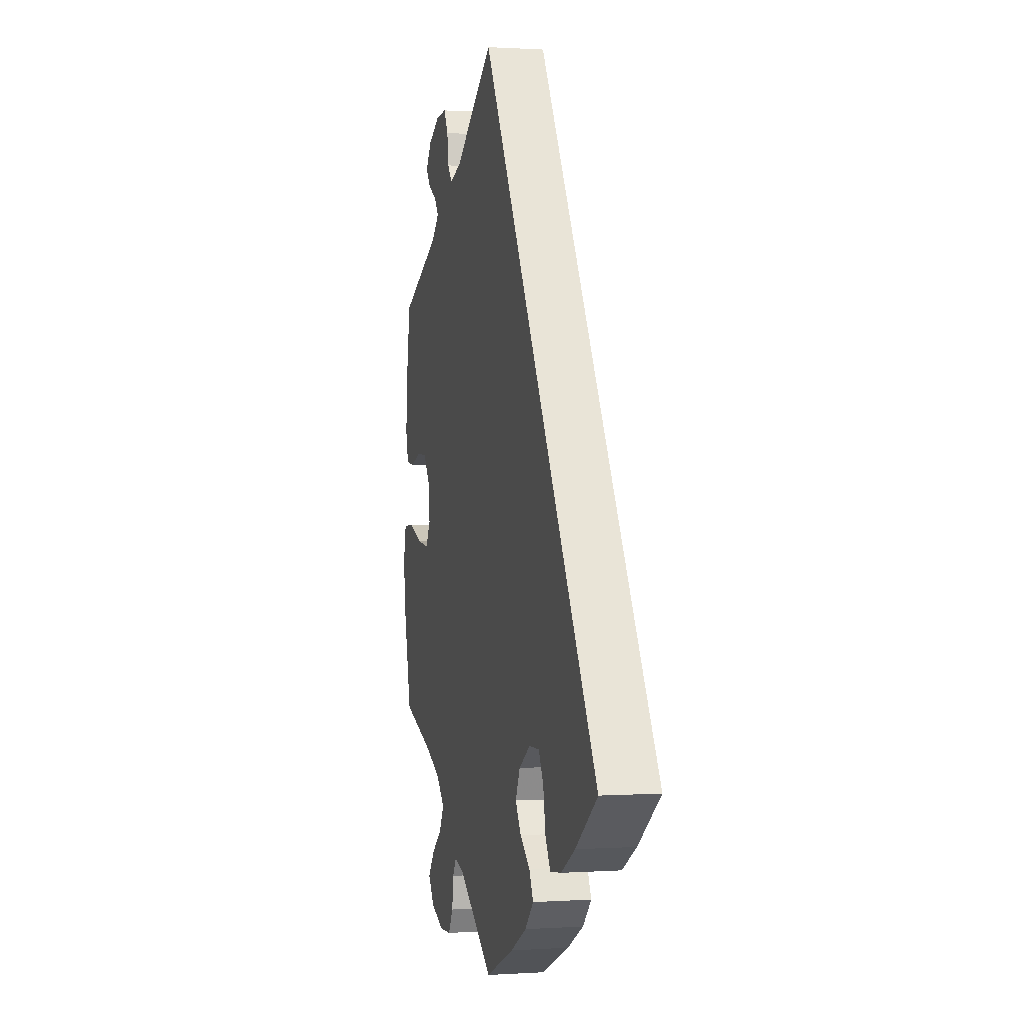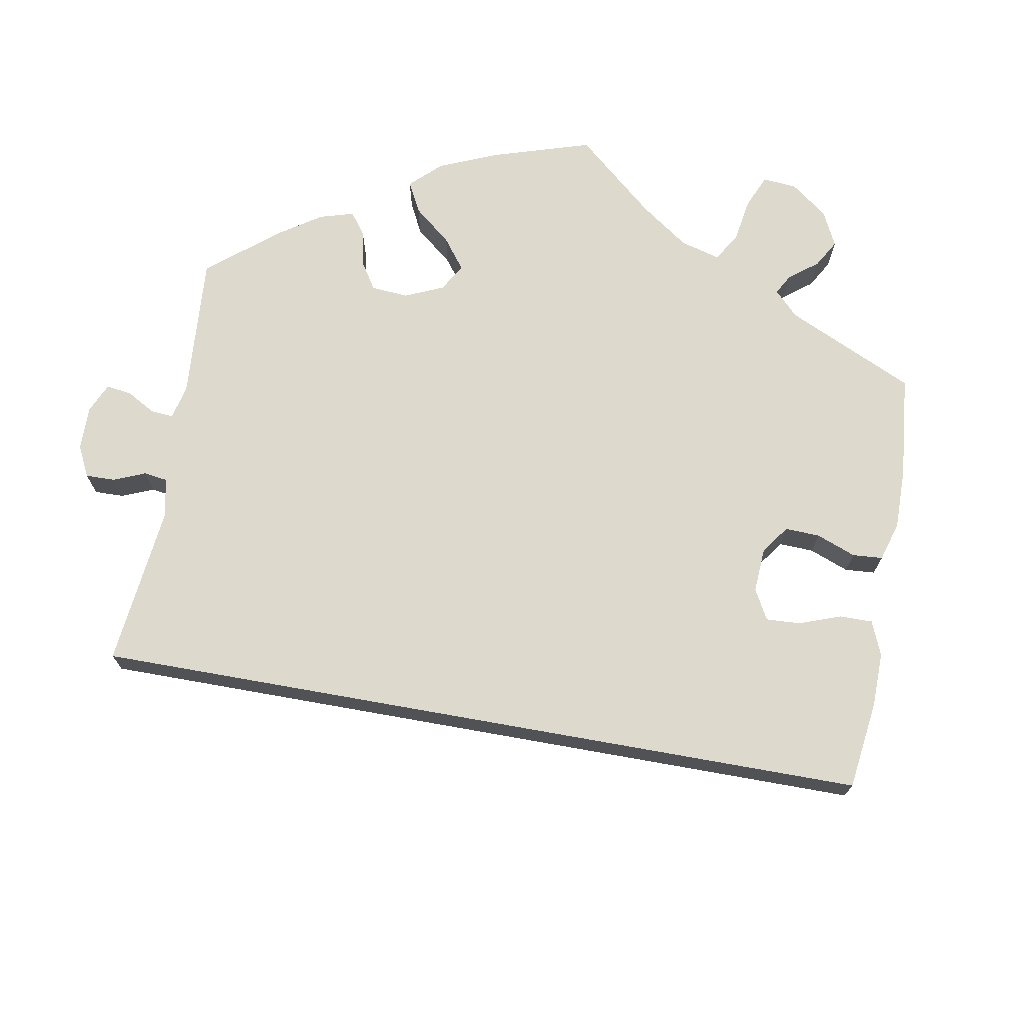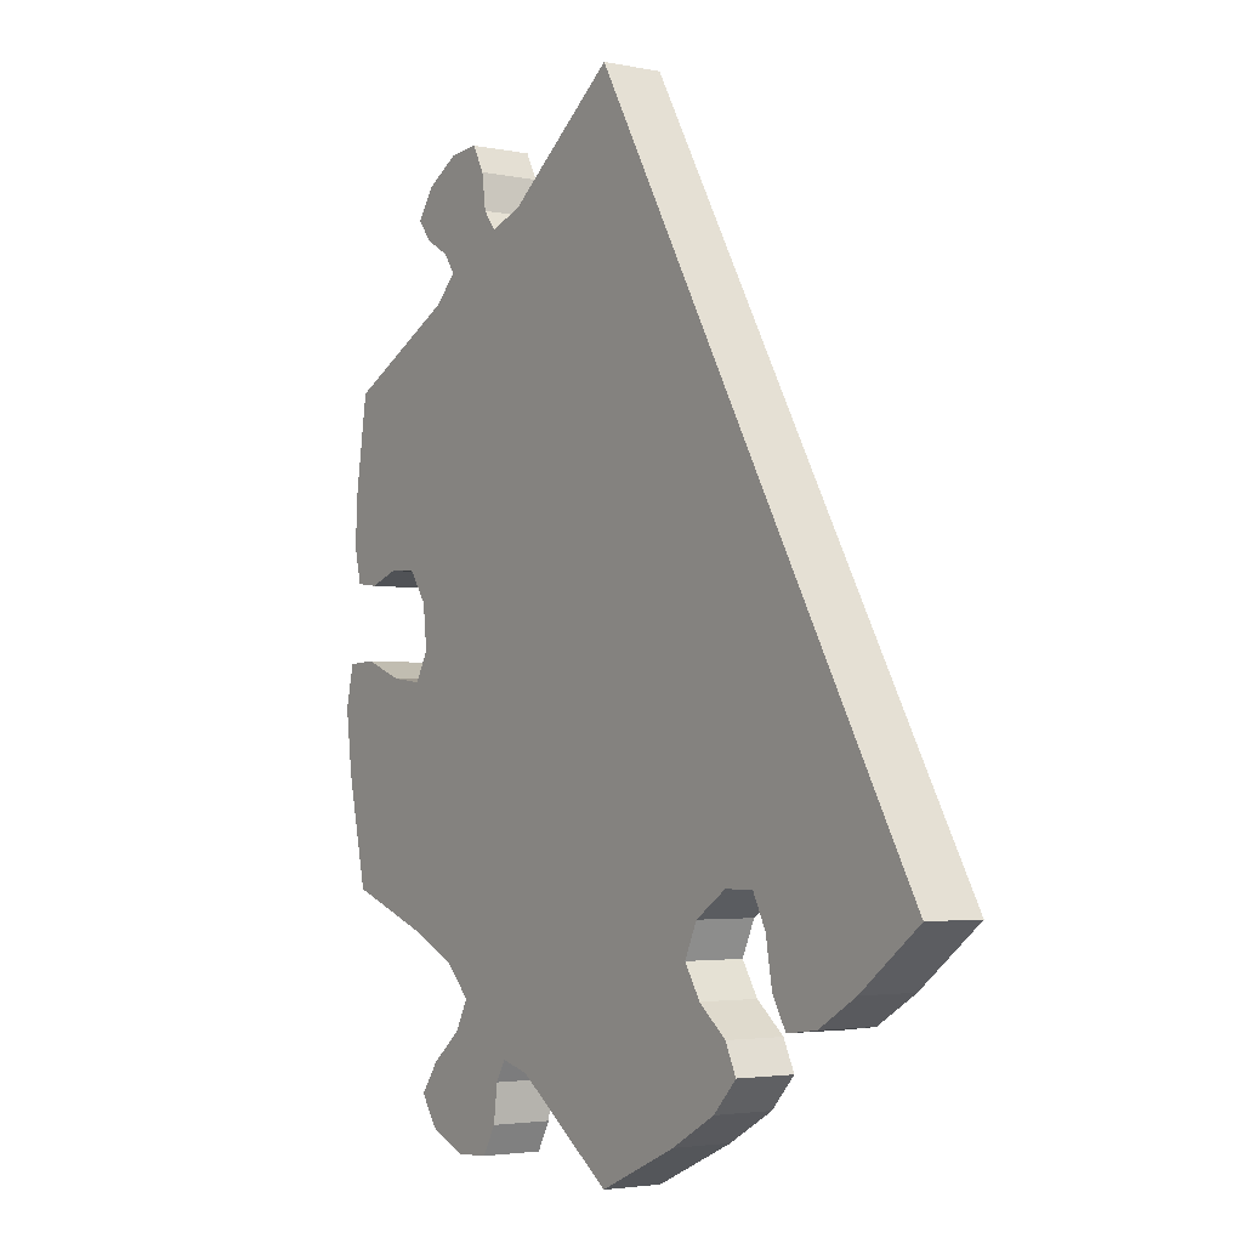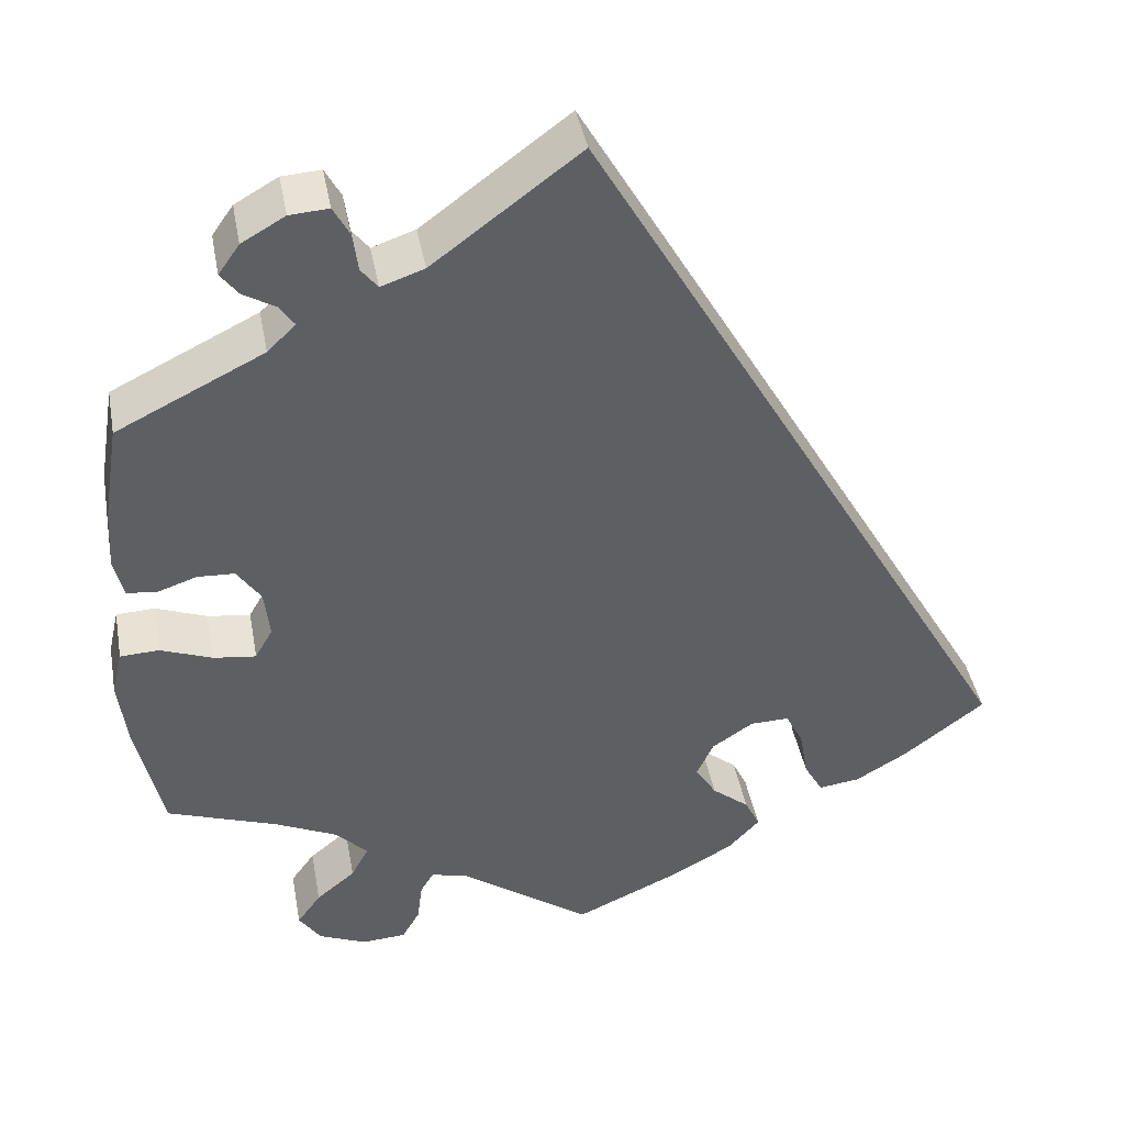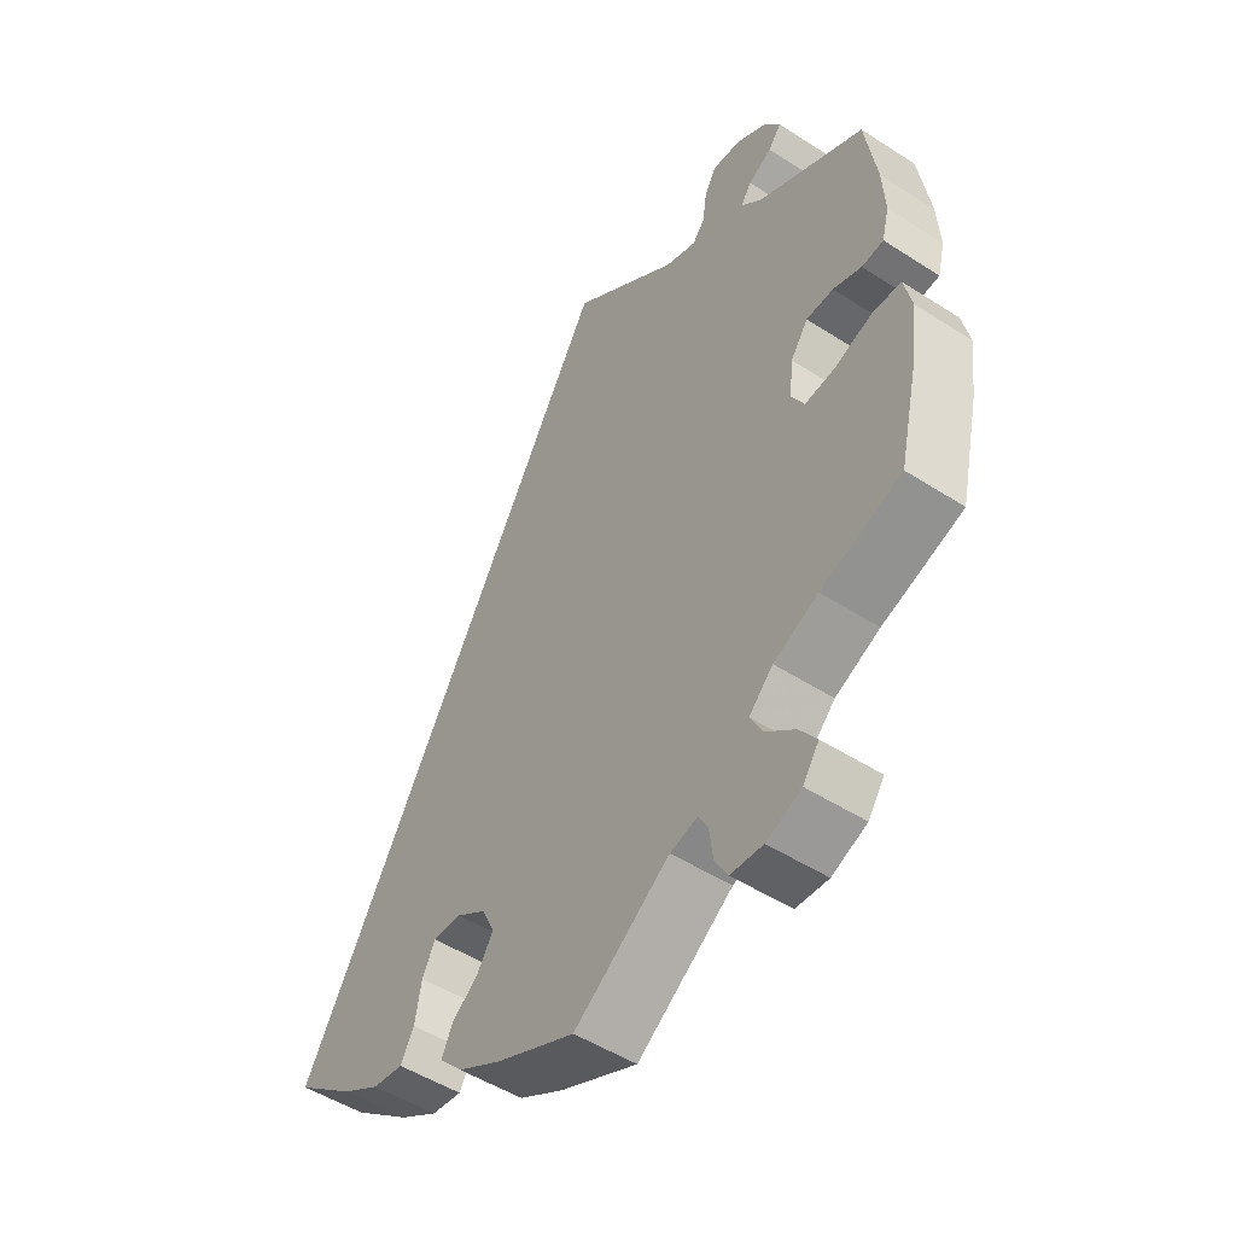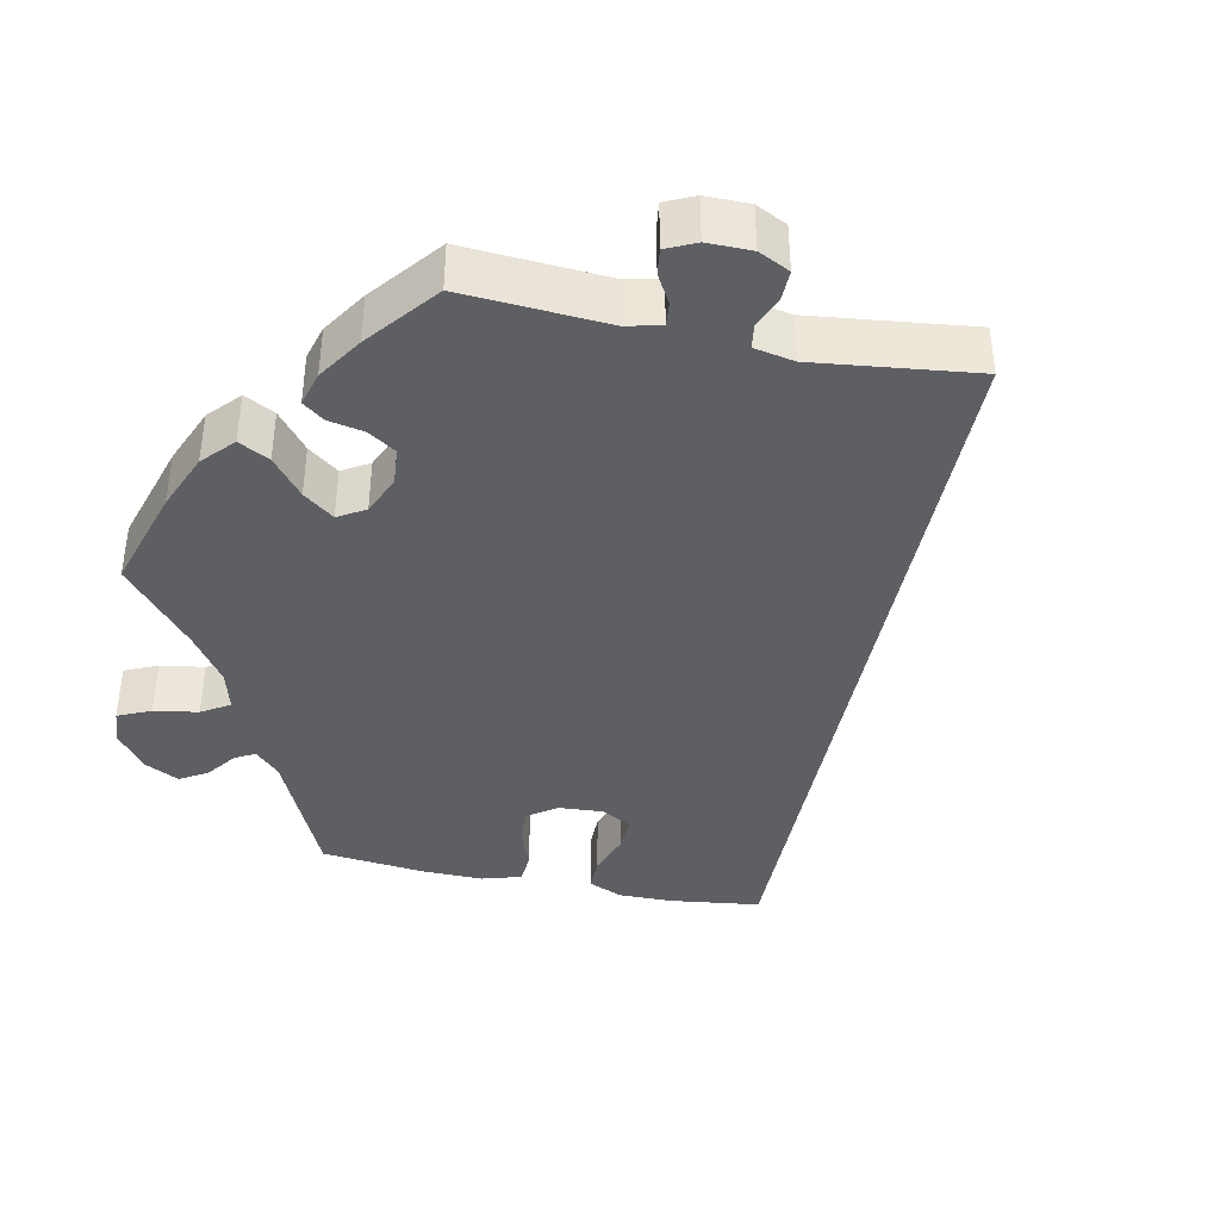
<metadata>
{"format":"obj","ext":"obj","renderer":"f3d","projection":"perspective","resolution":1024,"background":"white","views":[{"elev":0.8,"azim":76.2,"up":"+Z"},{"elev":71.9,"azim":70.1,"up":"+Y"},{"elev":-3.3,"azim":55.7,"up":"+Z"},{"elev":41.8,"azim":-10.5,"up":"+Z"},{"elev":-49.9,"azim":-125.4,"up":"+Z"},{"elev":-40.3,"azim":-41.7,"up":"+Y"}]}
</metadata>
<code>
v -0.148 0.07 -0.473
v -0.19 0.07 -0.462
v -0.205 0.07 -0.487
v -0.211 0.07 -0.533
v -0.231 0.07 -0.568
v -0.281 0.07 -0.571
v -0.335 0.07 -0.548
v -0.36 0.07 -0.512
v -0.333 0.07 -0.475
v -0.289 0.07 -0.439
v -0.269 0.07 -0.402
v -0.306 0.07 -0.365
v -0.375 0.07 -0.333
v -0.5 0.07 -0.289
v -0.53 0.07 -0.157
v -0.54 0.07 -0.079
v -0.528 0.07 -0.027
v -0.484 0.07 -0.025
v -0.426 0.07 -0.047
v -0.378 0.07 -0.053
v -0.358 0.07 -0.018
v -0.364 0.07 0.036
v -0.391 0.07 0.075
v -0.433 0.07 0.077
v -0.477 0.07 0.062
v -0.511 0.07 0.066
v -0.522 0.07 0.11
v -0.518 0.07 0.177
v -0.5 0.07 0.289
v -0.334 0.07 0.371
v -0.302 0.07 0.402
v -0.319 0.07 0.426
v -0.355 0.07 0.447
v -0.375 0.07 0.473
v -0.351 0.07 0.507
v -0.302 0.07 0.535
v -0.258 0.07 0.538
v -0.24 0.07 0.505
v -0.234 0.07 0.461
v -0.215 0.07 0.437
v -0.166 0.07 0.454
v 0 0.07 0.578
v 0.501 0.07 -0.289
v 0.409 0.07 -0.359
v 0.35 0.07 -0.394
v 0.303 0.07 -0.4
v 0.282 0.07 -0.363
v 0.272 0.07 -0.307
v 0.252 0.07 -0.268
v 0.208 0.07 -0.269
v 0.161 0.07 -0.3
v 0.142 0.07 -0.341
v 0.166 0.07 -0.379
v 0.208 0.07 -0.413
v 0.225 0.07 -0.448
v 0.189 0.07 -0.486
v 0.121 0.07 -0.524
v 0 0.07 -0.578
v -0.148 0 -0.473
v -0.19 0 -0.462
v -0.205 0 -0.487
v -0.211 0 -0.533
v -0.231 0 -0.568
v -0.281 0 -0.571
v -0.335 0 -0.548
v -0.36 0 -0.512
v -0.333 0 -0.475
v -0.289 0 -0.439
v -0.269 0 -0.402
v -0.306 0 -0.365
v -0.375 0 -0.333
v -0.5 0 -0.289
v -0.53 0 -0.157
v -0.54 0 -0.079
v -0.528 0 -0.027
v -0.484 0 -0.025
v -0.426 0 -0.047
v -0.378 0 -0.053
v -0.358 0 -0.018
v -0.364 0 0.036
v -0.391 0 0.075
v -0.433 0 0.077
v -0.477 0 0.062
v -0.511 0 0.066
v -0.522 0 0.11
v -0.518 0 0.177
v -0.5 0 0.289
v -0.334 0 0.371
v -0.302 0 0.402
v -0.319 0 0.426
v -0.355 0 0.447
v -0.375 0 0.473
v -0.351 0 0.507
v -0.302 0 0.535
v -0.258 0 0.538
v -0.24 0 0.505
v -0.234 0 0.461
v -0.215 0 0.437
v -0.166 0 0.454
v 0 0 0.578
v 0.501 0 -0.289
v 0.409 0 -0.359
v 0.35 0 -0.394
v 0.303 0 -0.4
v 0.282 0 -0.363
v 0.272 0 -0.307
v 0.252 0 -0.268
v 0.208 0 -0.269
v 0.161 0 -0.3
v 0.142 0 -0.341
v 0.166 0 -0.379
v 0.208 0 -0.413
v 0.225 0 -0.448
v 0.189 0 -0.486
v 0.121 0 -0.524
v 0 0 -0.578
f 57 58 1
f 56 57 1 2
f 53 54 55 56
f 52 53 56 2
f 51 52 2
f 50 51 2
f 45 46 47 48
f 45 48 49
f 44 45 49
f 41 42 43 44
f 40 41 44 49
f 39 40 49 50
f 37 38 39
f 36 37 39
f 32 33 34 35
f 31 32 35 36
f 27 28 29 30
f 27 30 31
f 24 25 26 27
f 23 24 27 31
f 22 23 31
f 21 22 31
f 16 17 18 19
f 16 19 20
f 13 14 15 16
f 12 13 16 20
f 11 12 20 21
f 7 8 9 10
f 7 10 11
f 6 7 11
f 3 4 5 6
f 2 3 6 11
f 31 36 39 50
f 21 31 50
f 2 11 21 50
f 59 116 115
f 60 59 115 114
f 114 113 112 111
f 60 114 111 110
f 60 110 109
f 60 109 108
f 106 105 104 103
f 107 106 103
f 107 103 102
f 102 101 100 99
f 107 102 99 98
f 108 107 98 97
f 97 96 95
f 97 95 94
f 93 92 91 90
f 94 93 90 89
f 88 87 86 85
f 89 88 85
f 85 84 83 82
f 89 85 82 81
f 89 81 80
f 89 80 79
f 77 76 75 74
f 78 77 74
f 74 73 72 71
f 78 74 71 70
f 79 78 70 69
f 68 67 66 65
f 69 68 65
f 69 65 64
f 64 63 62 61
f 69 64 61 60
f 108 97 94 89
f 108 89 79
f 108 79 69 60
f 1 59 60 2
f 2 60 61 3
f 3 61 62 4
f 4 62 63 5
f 5 63 64 6
f 6 64 65 7
f 7 65 66 8
f 8 66 67 9
f 9 67 68 10
f 10 68 69 11
f 11 69 70 12
f 12 70 71 13
f 13 71 72 14
f 14 72 73 15
f 15 73 74 16
f 16 74 75 17
f 17 75 76 18
f 18 76 77 19
f 19 77 78 20
f 20 78 79 21
f 21 79 80 22
f 22 80 81 23
f 23 81 82 24
f 24 82 83 25
f 25 83 84 26
f 26 84 85 27
f 27 85 86 28
f 28 86 87 29
f 29 87 88 30
f 30 88 89 31
f 31 89 90 32
f 32 90 91 33
f 33 91 92 34
f 34 92 93 35
f 35 93 94 36
f 36 94 95 37
f 37 95 96 38
f 38 96 97 39
f 39 97 98 40
f 40 98 99 41
f 41 99 100 42
f 42 100 101 43
f 43 101 102 44
f 44 102 103 45
f 45 103 104 46
f 46 104 105 47
f 47 105 106 48
f 48 106 107 49
f 49 107 108 50
f 50 108 109 51
f 51 109 110 52
f 52 110 111 53
f 53 111 112 54
f 54 112 113 55
f 55 113 114 56
f 56 114 115 57
f 57 115 116 58
f 58 116 59 1

</code>
